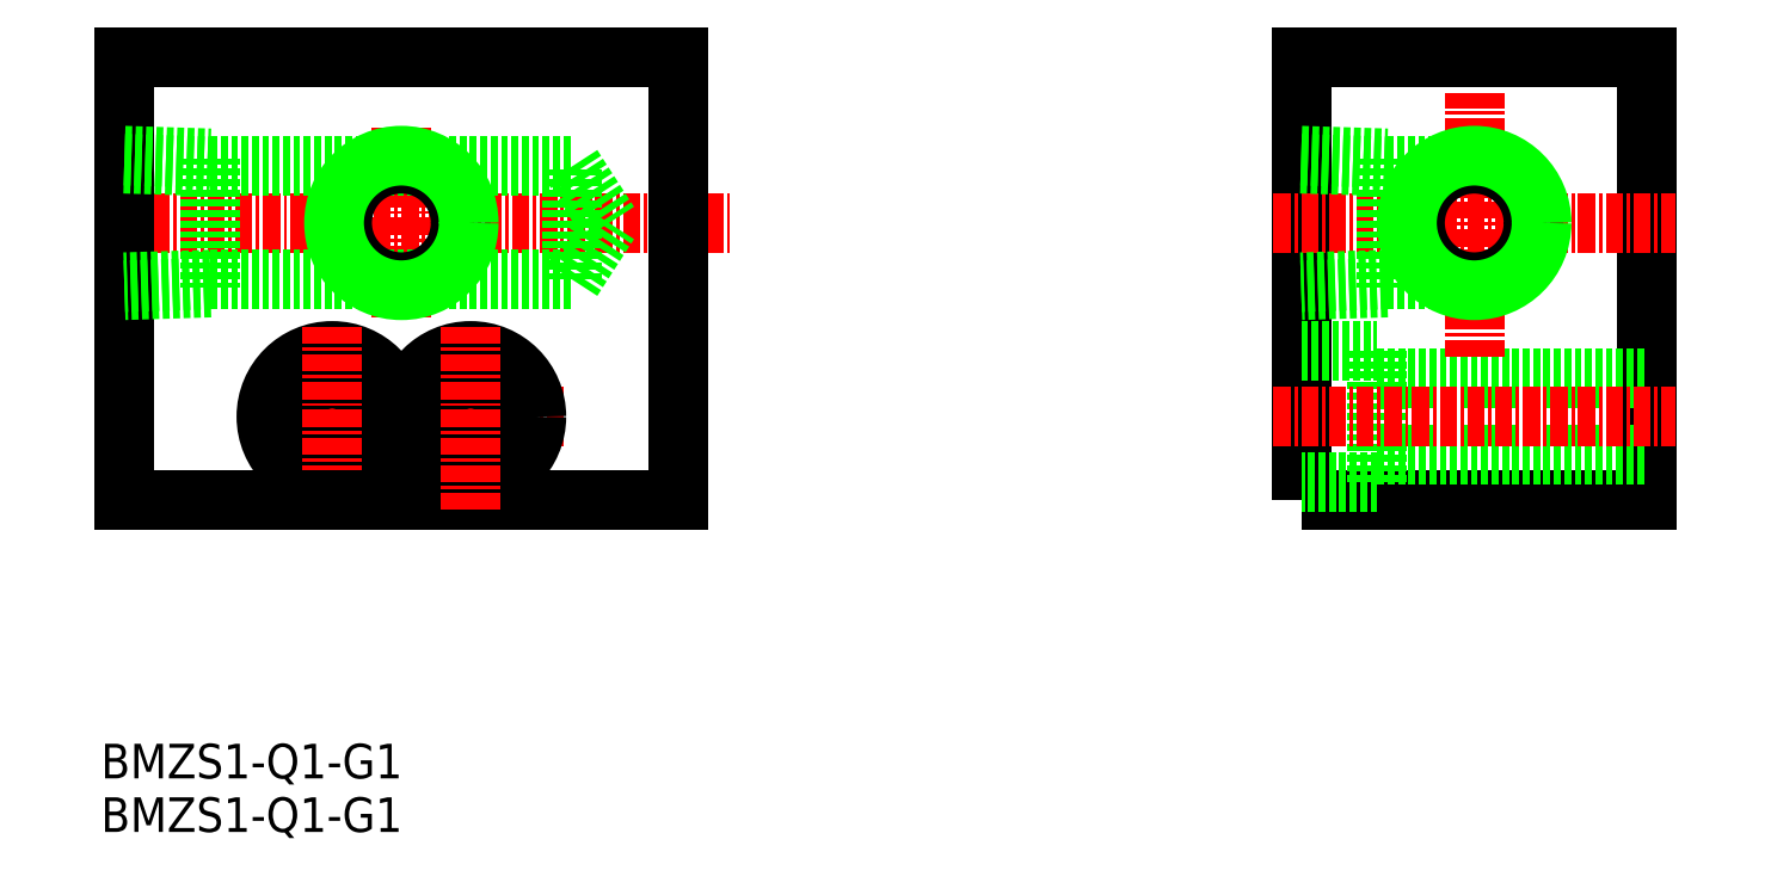
<metadata>
{"format":"dxf","ext":"dxf","renderer":"ezdxf+matplotlib","layout":"modelspace","background":"white","min_lineweight":24,"dpi":150}
</metadata>
<code>
0
SECTION
2
ENTITIES
0
TEXT
8
0
10
90.29
20
68.85
30
0
40
2.5
1
BMZS1-Q1-G1
11
90.29
21
70.1
31
0
73
     2
0
POLYLINE
8
0
66
     1
10
0
20
0
30
0
70
     1
0
VERTEX
8
0
10
177
20
89
30
0
0
VERTEX
8
0
10
202
20
89
30
0
0
VERTEX
8
0
10
202
20
121
30
0
0
VERTEX
8
0
10
177
20
121
30
0
0
SEQEND
8
0
0
LINE
8
CENTER
10
175
20
109
30
0
11
204
21
109
31
0
0
LINE
8
CENTER
10
90
20
109
30
0
11
135.8
21
109
31
0
0
LINE
8
CENTER
10
112
20
102.1
30
0
11
112
21
115.9
31
0
0
LINE
8
CENTER
10
113.8
20
95
30
0
11
100.2
21
95
31
0
0
CIRCLE
8
0
10
107
20
95
30
0
40
4.75
0
CIRCLE
8
0
10
107
20
95
30
0
40
2.75
0
LINE
8
CENTER
10
107
20
88.25
30
0
11
107
21
101.8
31
0
0
LINE
8
0
10
182.5
20
90.25
30
0
11
177
21
90.25
31
0
0
LINE
8
0
10
182.5
20
92.25
30
0
11
202
21
92.25
31
0
0
LINE
8
0
10
182.5
20
97.75
30
0
11
202
21
97.75
31
0
0
LINE
8
0
10
182.5
20
99.75
30
0
11
182.5
21
90.25
31
0
0
LINE
8
0
10
177
20
99.75
30
0
11
182.5
21
99.75
31
0
0
LINE
8
CENTER
10
189.5
20
99.3
30
0
11
189.5
21
118.4
31
0
0
LINE
8
CENTER
10
175
20
95
30
0
11
204
21
95
31
0
0
LINE
8
0
10
124.3
20
104.9
30
0
11
127
21
109
31
0
0
LINE
8
0
10
124.3
20
113.1
30
0
11
127
21
109
31
0
0
LINE
8
0
10
124.3
20
104.9
30
0
11
124.3
21
113.1
31
0
0
TEXT
8
0
10
90.29
20
64.98
30
0
40
2.5
1
BMZS1-Q1-G1
11
90.29
21
66.23
31
0
73
     2
0
LINE
8
0
10
92
20
89
30
0
11
132
21
89
31
0
0
LINE
8
0
10
132
20
121
30
0
11
92
21
121
31
0
0
LINE
8
0
10
92
20
121
30
0
11
92
21
89
31
0
0
LINE
8
0
10
132
20
121
30
0
11
132
21
89
31
0
0
LINE
8
0
10
98.2
20
113.1
30
0
11
124.3
21
113.1
31
0
0
LINE
8
0
10
98.2
20
104.9
30
0
11
124.3
21
104.9
31
0
0
LINE
8
0
10
91.98
20
113.3
30
0
11
98.2
21
113.1
31
0
0
LINE
8
0
10
92
20
113.9
30
0
11
98.2
21
113.7
31
0
0
LINE
8
0
10
98.2
20
104.3
30
0
11
92
21
104.1
31
0
0
LINE
8
0
10
98.2
20
104.9
30
0
11
91.98
21
104.7
31
0
0
LINE
8
0
10
98.2
20
113.7
30
0
11
98.2
21
104.3
31
0
0
CIRCLE
8
0
10
112
20
109
30
0
40
4.283
0
CIRCLE
8
0
10
112
20
109
30
0
40
4.864
0
CIRCLE
8
0
10
189.5
20
109
30
0
40
4.283
0
CIRCLE
8
0
10
189.5
20
109
30
0
40
4.864
0
LINE
8
0
10
177
20
113.3
30
0
11
183.2
21
113.1
31
0
0
LINE
8
0
10
177
20
113.9
30
0
11
183.2
21
113.7
31
0
0
LINE
8
0
10
183.2
20
104.3
30
0
11
177
21
104.1
31
0
0
LINE
8
0
10
183.2
20
104.9
30
0
11
177
21
104.7
31
0
0
LINE
8
0
10
183.2
20
113.7
30
0
11
183.2
21
104.3
31
0
0
LINE
8
0
10
183.2
20
113.1
30
0
11
186.9
21
113.1
31
0
0
LINE
8
0
10
183.2
20
104.9
30
0
11
186.9
21
104.9
31
0
0
LINE
8
CENTER
10
123.8
20
95
30
0
11
110.2
21
95
31
0
0
CIRCLE
8
0
10
117
20
95
30
0
40
4.75
0
CIRCLE
8
0
10
117
20
95
30
0
40
2.75
0
LINE
8
CENTER
10
117
20
88.25
30
0
11
117
21
101.8
31
0
0
VIEWPORT
8
0
10
5.722
20
4.008
30
0
40
13.18
41
8.746
68
     1
69
     1
0
VIEWPORT
8
0
10
5.722
20
4.008
30
0
40
9.155
41
6.413
68
     2
69
     2
0
ENDSEC
0
EOF

</code>
